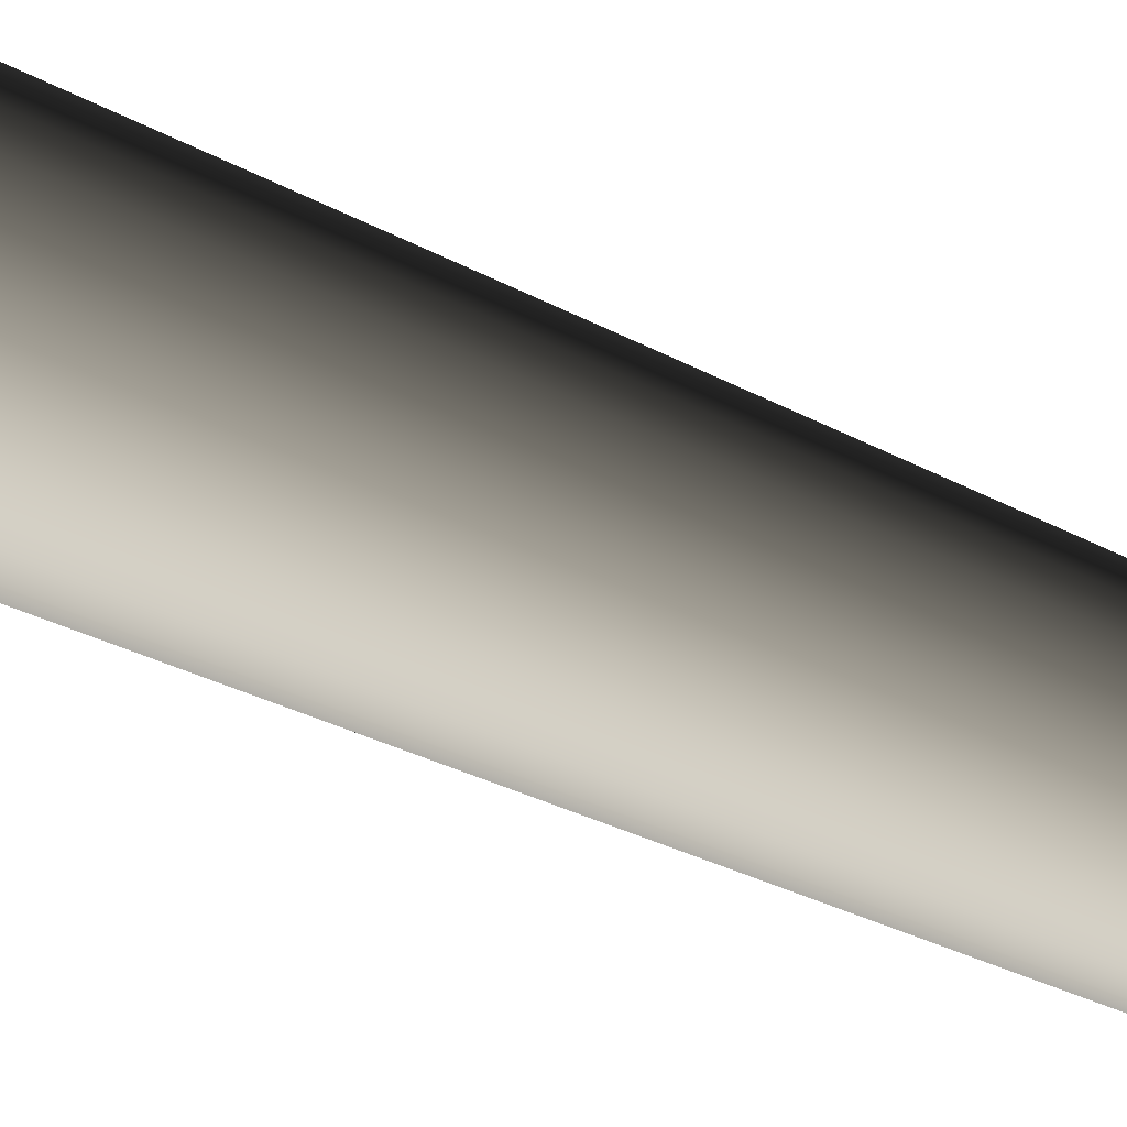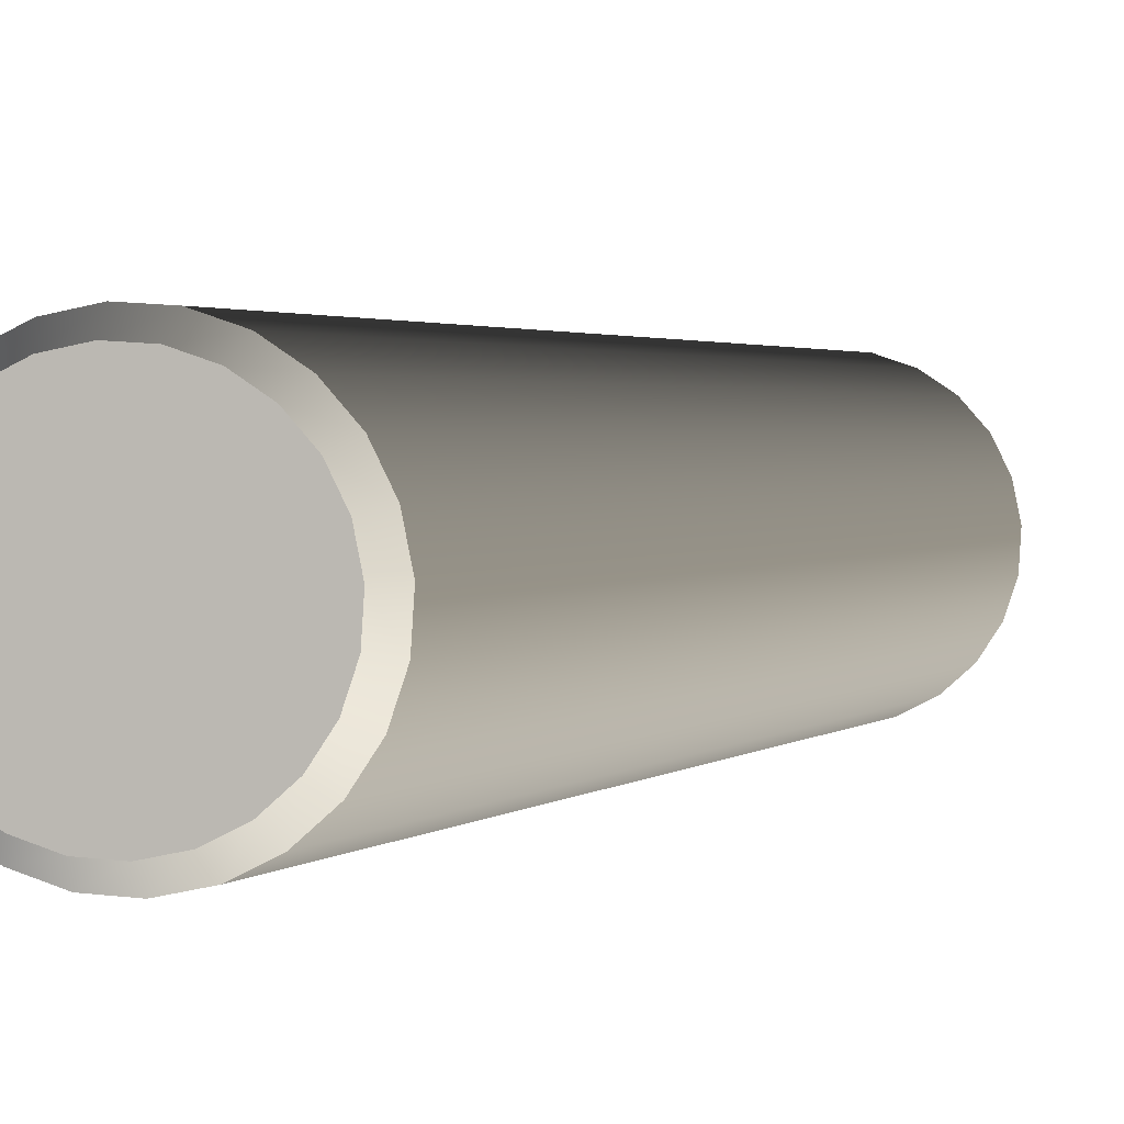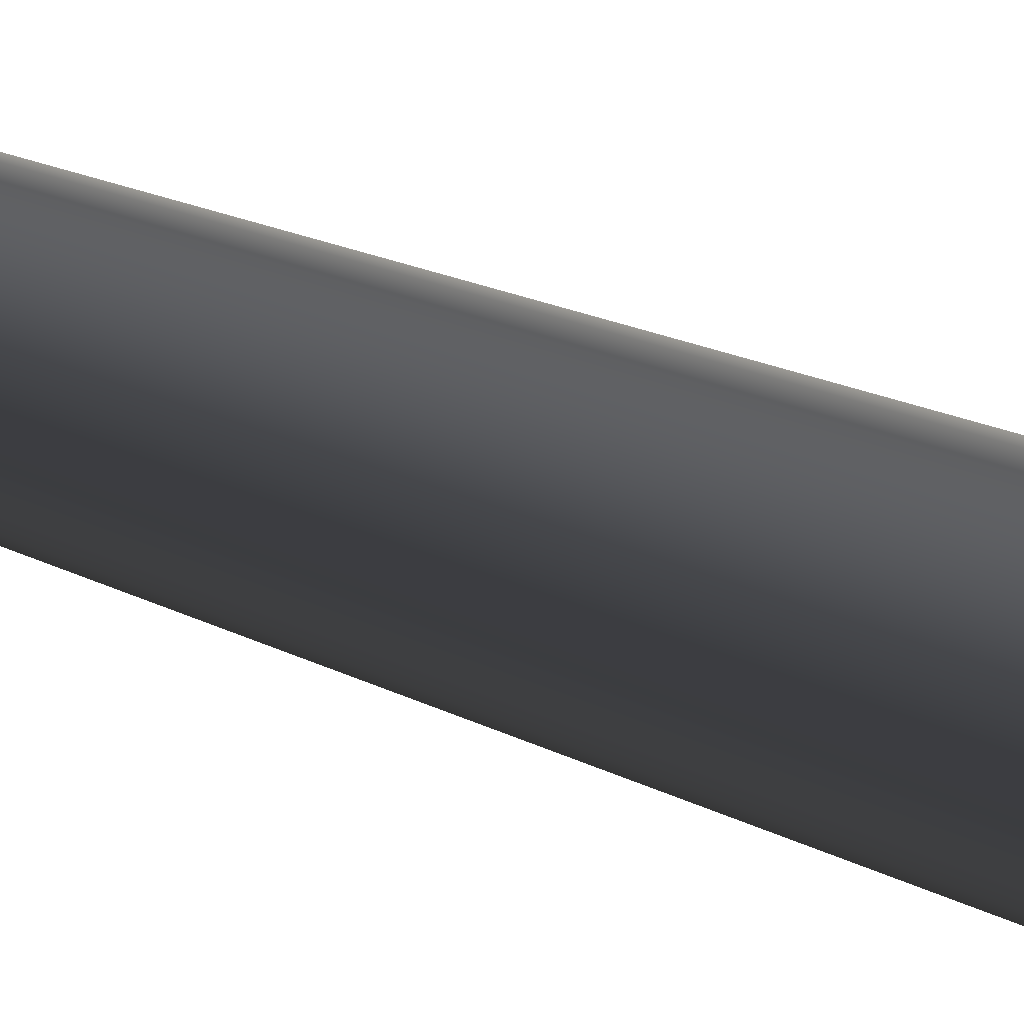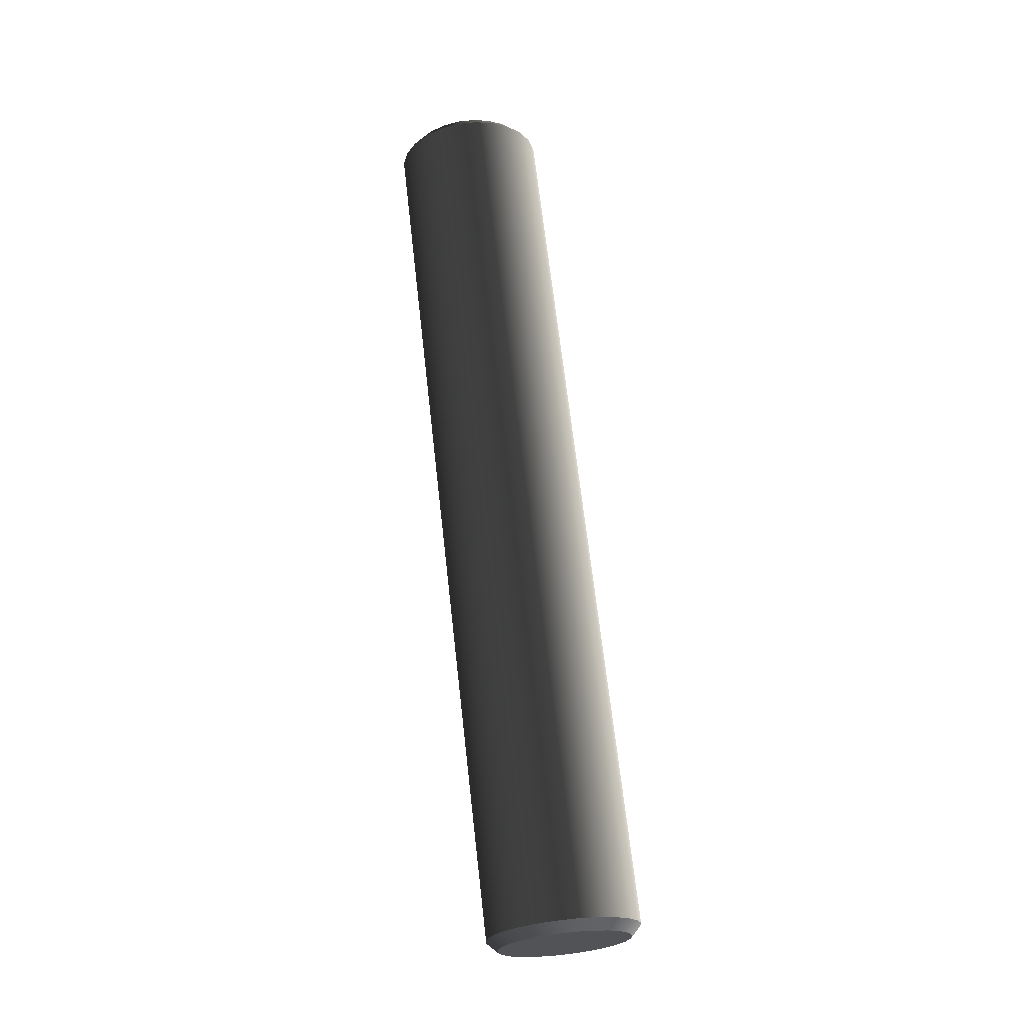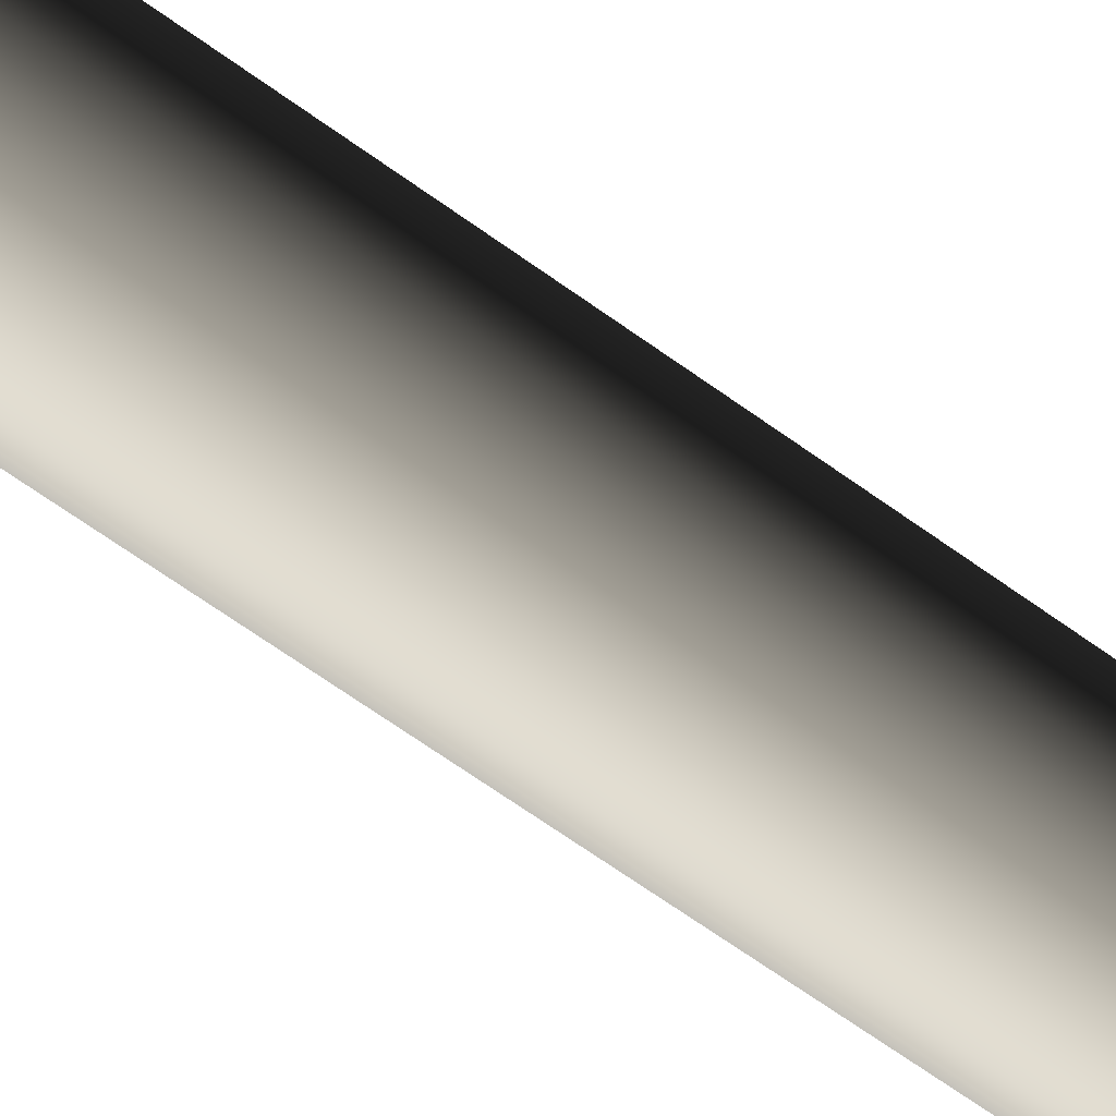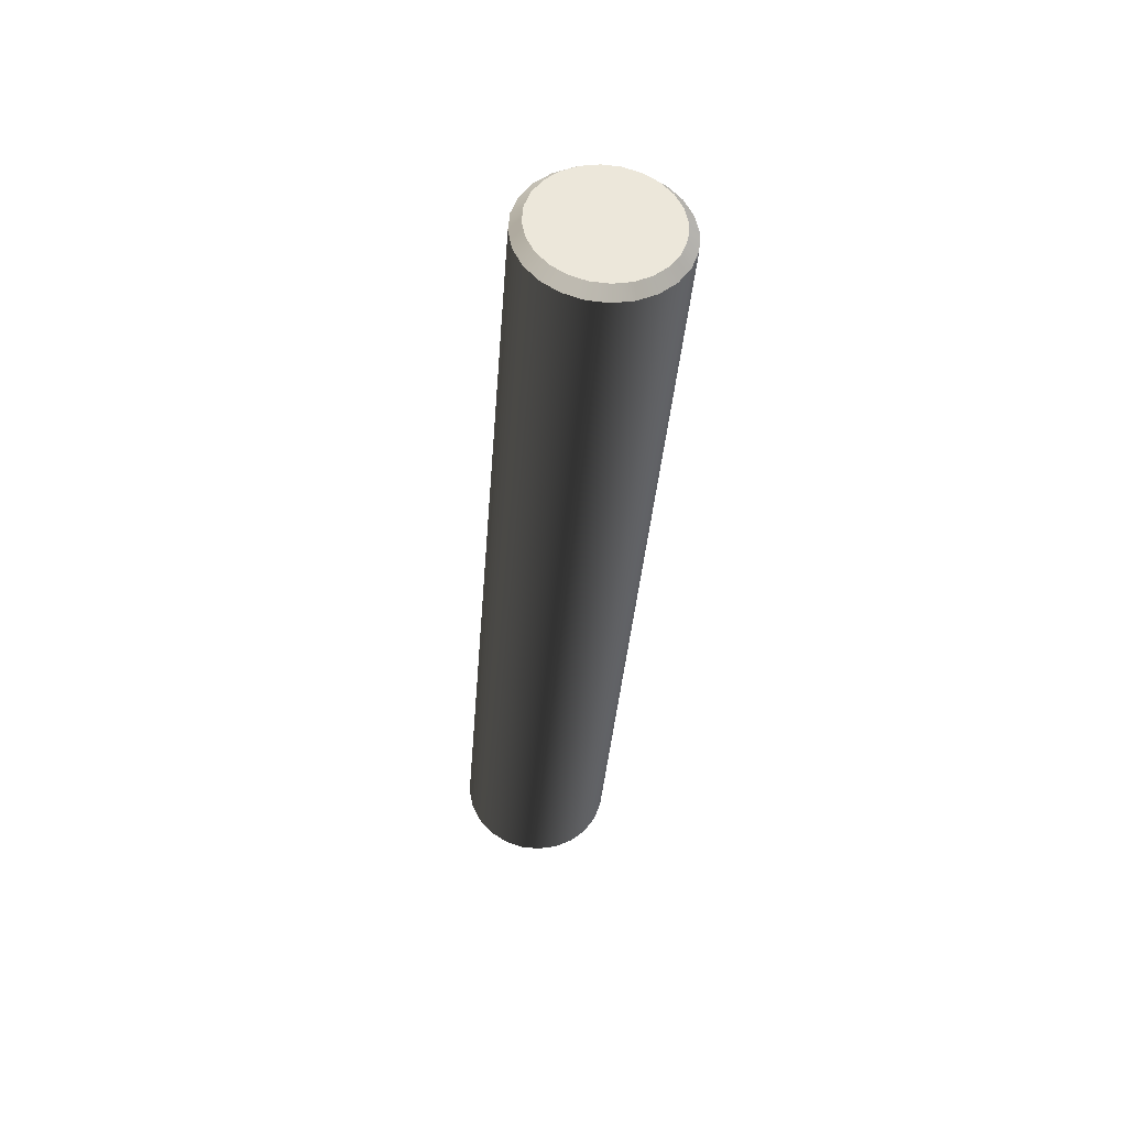
<metadata>
{"format":"obj","ext":"obj","renderer":"f3d","projection":"perspective","resolution":1024,"background":"white","views":[{"elev":-31.3,"azim":-140.9,"up":"+Y"},{"elev":-3.7,"azim":-172.5,"up":"+Y"},{"elev":9.7,"azim":132.4,"up":"+Y"},{"elev":-17.5,"azim":4.8,"up":"+Z"},{"elev":-76.4,"azim":-132.2,"up":"+Y"},{"elev":61.5,"azim":84.3,"up":"+Z"}]}
</metadata>
<code>
v -0.02609 -0.1423 -1.245
v -0.02952 -0.09587 -1.249
v -0.02085 -0.05006 -1.252
v -0.01081 -0.1861 -1.239
v -0.0006781 -0.007935 -1.253
v 0.01529 -0.2243 -1.233
v 0.02963 0.02761 -1.252
v 0.05044 -0.2544 -1.227
v 0.068 0.05416 -1.25
v 0.09223 -0.2742 -1.22
v 0.1118 0.06991 -1.246
v 0.1378 -0.2825 -1.214
v 0.1581 0.07378 -1.241
v 0.1841 -0.2786 -1.209
v 0.2037 0.06551 -1.235
v 0.2279 -0.2629 -1.205
v 0.2455 0.04567 -1.229
v 0.2663 -0.2363 -1.203
v 0.2806 0.0156 -1.222
v 0.2966 -0.2008 -1.203
v 0.3067 -0.02265 -1.216
v 0.3168 -0.1587 -1.204
v 0.322 -0.06646 -1.211
v 0.3254 -0.1129 -1.206
v 0.3254 -0.1129 -1.206
v 0.322 -0.06646 -1.211
v 0.3455 -0.05846 -1.18
v 0.3495 -0.112 -1.175
v 0.3279 -0.007899 -1.186
v 0.3067 -0.02265 -1.216
v 0.2978 0.03624 -1.193
v 0.2806 0.0156 -1.222
v 0.2572 0.07094 -1.201
v 0.2455 0.04567 -1.229
v 0.3168 -0.1587 -1.204
v 0.3395 -0.1649 -1.172
v 0.2966 -0.2008 -1.203
v 0.3162 -0.2135 -1.171
v 0.2663 -0.2363 -1.203
v 0.2812 -0.2545 -1.171
v 0.2279 -0.2629 -1.205
v 0.2369 -0.2852 -1.174
v 0.1841 -0.2786 -1.209
v 0.1864 -0.3034 -1.178
v 0.2455 0.04567 -1.229
v 0.2037 0.06551 -1.235
v 0.209 0.09384 -1.208
v 0.2572 0.07094 -1.201
v 0.1564 0.1034 -1.215
v 0.1581 0.07378 -1.241
v 0.1029 0.09891 -1.221
v 0.1118 0.06991 -1.246
v 0.05239 0.08073 -1.225
v 0.068 0.05416 -1.25
v 0.008109 0.05008 -1.228
v 0.02963 0.02761 -1.252
v -0.02687 0.009053 -1.229
v -0.0006781 -0.007935 -1.253
v -0.05015 -0.03956 -1.227
v -0.02085 -0.05006 -1.252
v -0.06016 -0.09244 -1.224
v -0.02952 -0.09587 -1.249
v -0.02952 -0.09587 -1.249
v -0.02609 -0.1423 -1.245
v -0.0562 -0.146 -1.219
v -0.06016 -0.09244 -1.224
v -0.03856 -0.1966 -1.213
v -0.01081 -0.1861 -1.239
v -0.008435 -0.2407 -1.206
v 0.01529 -0.2243 -1.233
v 0.03212 -0.2754 -1.199
v 0.05044 -0.2544 -1.227
v 0.08035 -0.2983 -1.191
v 0.09223 -0.2742 -1.22
v 0.133 -0.3078 -1.184
v 0.1378 -0.2825 -1.214
v 0.1864 -0.3034 -1.178
v 0.1841 -0.2786 -1.209
v -0.3167 0.1586 1.2
v -0.3254 0.1128 1.202
v -0.322 0.06644 1.207
v -0.3068 0.02266 1.213
v -0.2966 0.2007 1.198
v -0.2808 -0.01555 1.219
v -0.2663 0.2363 1.199
v -0.2457 -0.04557 1.227
v -0.2279 0.2628 1.202
v -0.204 -0.06537 1.234
v -0.1841 0.2786 1.206
v -0.1584 -0.0736 1.24
v -0.1379 0.2825 1.211
v -0.1122 -0.0697 1.245
v -0.09237 0.2743 1.217
v -0.06842 -0.05392 1.25
v -0.05065 0.2545 1.225
v -0.03008 -0.02735 1.252
v -0.01557 0.2245 1.232
v 0.000212 0.008209 1.253
v 0.01048 0.1863 1.238
v 0.0204 0.05032 1.252
v 0.02571 0.1425 1.244
v 0.0291 0.09611 1.248
v 0.0291 0.09611 1.248
v 0.0599 0.09219 1.224
v 0.05599 0.1457 1.219
v 0.02571 0.1425 1.244
v 0.03841 0.1962 1.212
v 0.01048 0.1863 1.238
v 0.008344 0.2403 1.204
v -0.01557 0.2245 1.232
v -0.03215 0.275 1.196
v -0.05065 0.2545 1.225
v 0.0204 0.05032 1.252
v 0.04986 0.03933 1.227
v 0.000212 0.008209 1.253
v 0.02656 -0.009269 1.229
v -0.03008 -0.02735 1.252
v -0.008405 -0.0503 1.228
v -0.06842 -0.05392 1.25
v -0.05266 -0.08096 1.225
v -0.1122 -0.0697 1.245
v -0.1032 -0.09917 1.221
v -0.05065 0.2545 1.225
v -0.03215 0.275 1.196
v -0.08031 0.2978 1.188
v -0.09237 0.2743 1.217
v -0.1329 0.3073 1.181
v -0.1379 0.2825 1.211
v -0.1862 0.3028 1.175
v -0.1841 0.2786 1.206
v -0.2368 0.2846 1.17
v -0.2279 0.2628 1.202
v -0.281 0.254 1.167
v -0.2663 0.2363 1.199
v -0.316 0.2129 1.166
v -0.2966 0.2007 1.198
v -0.3393 0.1643 1.168
v -0.3167 0.1586 1.2
v -0.3493 0.1115 1.171
v -0.3254 0.1128 1.202
v -0.3254 0.1128 1.202
v -0.3493 0.1115 1.171
v -0.3454 0.05796 1.176
v -0.322 0.06644 1.207
v -0.3278 0.007432 1.183
v -0.3068 0.02266 1.213
v -0.2978 -0.03667 1.191
v -0.2808 -0.01555 1.219
v -0.2573 -0.07132 1.199
v -0.2457 -0.04557 1.227
v -0.2091 -0.09418 1.207
v -0.204 -0.06537 1.234
v -0.1566 -0.1037 1.214
v -0.1584 -0.0736 1.24
v -0.1032 -0.09917 1.221
v -0.1122 -0.0697 1.245
v 0.008344 0.2403 1.204
v 0.2978 0.03624 -1.193
v 0.2572 0.07094 -1.201
v -0.03215 0.275 1.196
v 0.209 0.09384 -1.208
v -0.08031 0.2978 1.188
v 0.1564 0.1034 -1.215
v -0.1329 0.3073 1.181
v 0.1029 0.09891 -1.221
v -0.1862 0.3028 1.175
v 0.05239 0.08073 -1.225
v -0.2368 0.2846 1.17
v 0.1864 -0.3034 -1.178
v -0.1032 -0.09917 1.221
v -0.1566 -0.1037 1.214
v 0.133 -0.3078 -1.184
v -0.2091 -0.09418 1.207
v 0.08035 -0.2983 -1.191
v -0.2573 -0.07132 1.199
v 0.03212 -0.2754 -1.199
v -0.2978 -0.03667 1.191
v -0.008435 -0.2407 -1.206
v -0.05266 -0.08096 1.225
v 0.2369 -0.2852 -1.174
v -0.2368 0.2846 1.17
v 0.05239 0.08073 -1.225
v 0.008109 0.05008 -1.228
v -0.281 0.254 1.167
v -0.02687 0.009053 -1.229
v -0.316 0.2129 1.166
v -0.05015 -0.03956 -1.227
v -0.3393 0.1643 1.168
v -0.06016 -0.09244 -1.224
v -0.3493 0.1115 1.171
v -0.0562 -0.146 -1.219
v -0.3454 0.05796 1.176
v -0.3278 0.007432 1.183
v -0.03856 -0.1966 -1.213
v -0.008435 -0.2407 -1.206
v -0.2978 -0.03667 1.191
v 0.05599 0.1457 1.219
v 0.0599 0.09219 1.224
v 0.3495 -0.112 -1.175
v 0.3455 -0.05846 -1.18
v 0.03841 0.1962 1.212
v 0.3279 -0.007899 -1.186
v 0.008344 0.2403 1.204
v 0.2978 0.03624 -1.193
v 0.3395 -0.1649 -1.172
v 0.04986 0.03933 1.227
v 0.3162 -0.2135 -1.171
v 0.02656 -0.009269 1.229
v 0.2812 -0.2545 -1.171
v -0.008405 -0.0503 1.228
v 0.2369 -0.2852 -1.174
v -0.05266 -0.08096 1.225
g RC_ Human_Eye_Pivot_L
f 1 2 3
f 3 4 1
f 3 5 4
f 5 6 4
f 5 7 6
f 7 8 6
f 7 9 8
f 9 10 8
f 9 11 10
f 11 12 10
f 11 13 12
f 13 14 12
f 13 15 14
f 15 16 14
f 15 17 16
f 17 18 16
f 17 19 18
f 19 20 18
f 19 21 20
f 21 22 20
f 21 23 22
f 23 24 22
f 25 26 27
f 25 27 28
f 26 29 27
f 26 30 29
f 30 31 29
f 30 32 31
f 32 33 31
f 32 34 33
f 35 25 28
f 35 28 36
f 37 35 36
f 37 36 38
f 39 37 38
f 39 38 40
f 41 39 40
f 41 40 42
f 43 41 42
f 43 42 44
f 45 46 47
f 45 47 48
f 46 49 47
f 46 50 49
f 50 51 49
f 50 52 51
f 52 53 51
f 52 54 53
f 54 55 53
f 54 56 55
f 56 57 55
f 56 58 57
f 58 59 57
f 58 60 59
f 60 61 59
f 60 62 61
f 63 64 65
f 63 65 66
f 64 67 65
f 64 68 67
f 68 69 67
f 68 70 69
f 70 71 69
f 70 72 71
f 72 73 71
f 72 74 73
f 74 75 73
f 74 76 75
f 76 77 75
f 76 78 77
f 79 80 81
f 81 82 79
f 82 83 79
f 82 84 83
f 84 85 83
f 84 86 85
f 86 87 85
f 86 88 87
f 88 89 87
f 88 90 89
f 90 91 89
f 90 92 91
f 92 93 91
f 92 94 93
f 94 95 93
f 94 96 95
f 96 97 95
f 96 98 97
f 98 99 97
f 98 100 99
f 100 101 99
f 100 102 101
f 103 104 105
f 103 105 106
f 106 105 107
f 106 107 108
f 108 107 109
f 108 109 110
f 110 109 111
f 110 111 112
f 113 104 103
f 113 114 104
f 115 114 113
f 115 116 114
f 117 116 115
f 117 118 116
f 119 118 117
f 119 120 118
f 121 120 119
f 121 122 120
f 123 124 125
f 123 125 126
f 126 125 127
f 126 127 128
f 128 127 129
f 128 129 130
f 130 129 131
f 130 131 132
f 132 131 133
f 132 133 134
f 134 133 135
f 134 135 136
f 136 135 137
f 136 137 138
f 138 137 139
f 138 139 140
f 141 142 143
f 141 143 144
f 144 143 145
f 144 145 146
f 146 145 147
f 146 147 148
f 148 147 149
f 148 149 150
f 150 149 151
f 150 151 152
f 152 151 153
f 152 153 154
f 154 153 155
f 154 155 156
f 157 158 159
f 157 159 160
f 160 159 161
f 160 161 162
f 162 161 163
f 162 163 164
f 164 163 165
f 164 165 166
f 166 165 167
f 166 167 168
f 169 170 171
f 169 171 172
f 172 171 173
f 172 173 174
f 174 173 175
f 174 175 176
f 176 175 177
f 176 177 178
f 169 179 170
f 169 180 179
f 181 182 183
f 181 183 184
f 184 183 185
f 184 185 186
f 186 185 187
f 186 187 188
f 188 187 189
f 188 189 190
f 190 189 191
f 190 191 192
f 193 192 191
f 193 191 194
f 195 193 194
f 195 196 193
f 197 198 199
f 197 199 200
f 201 197 200
f 201 200 202
f 203 201 202
f 203 202 204
f 198 205 199
f 198 206 205
f 206 207 205
f 206 208 207
f 208 209 207
f 208 210 209
f 211 209 210
f 211 210 212

</code>
